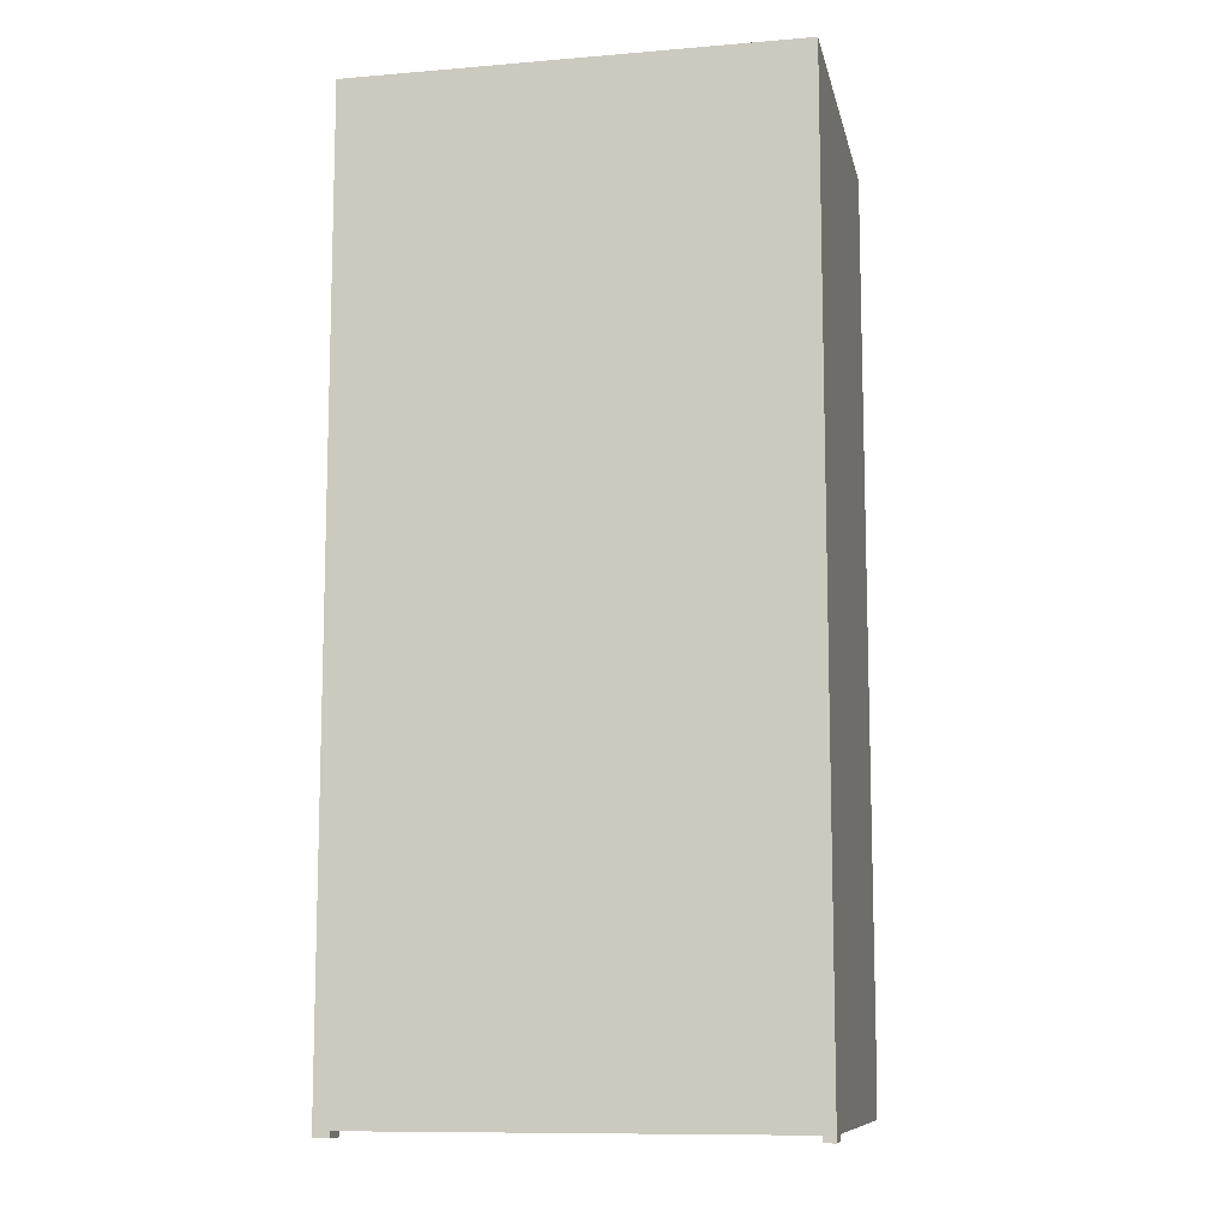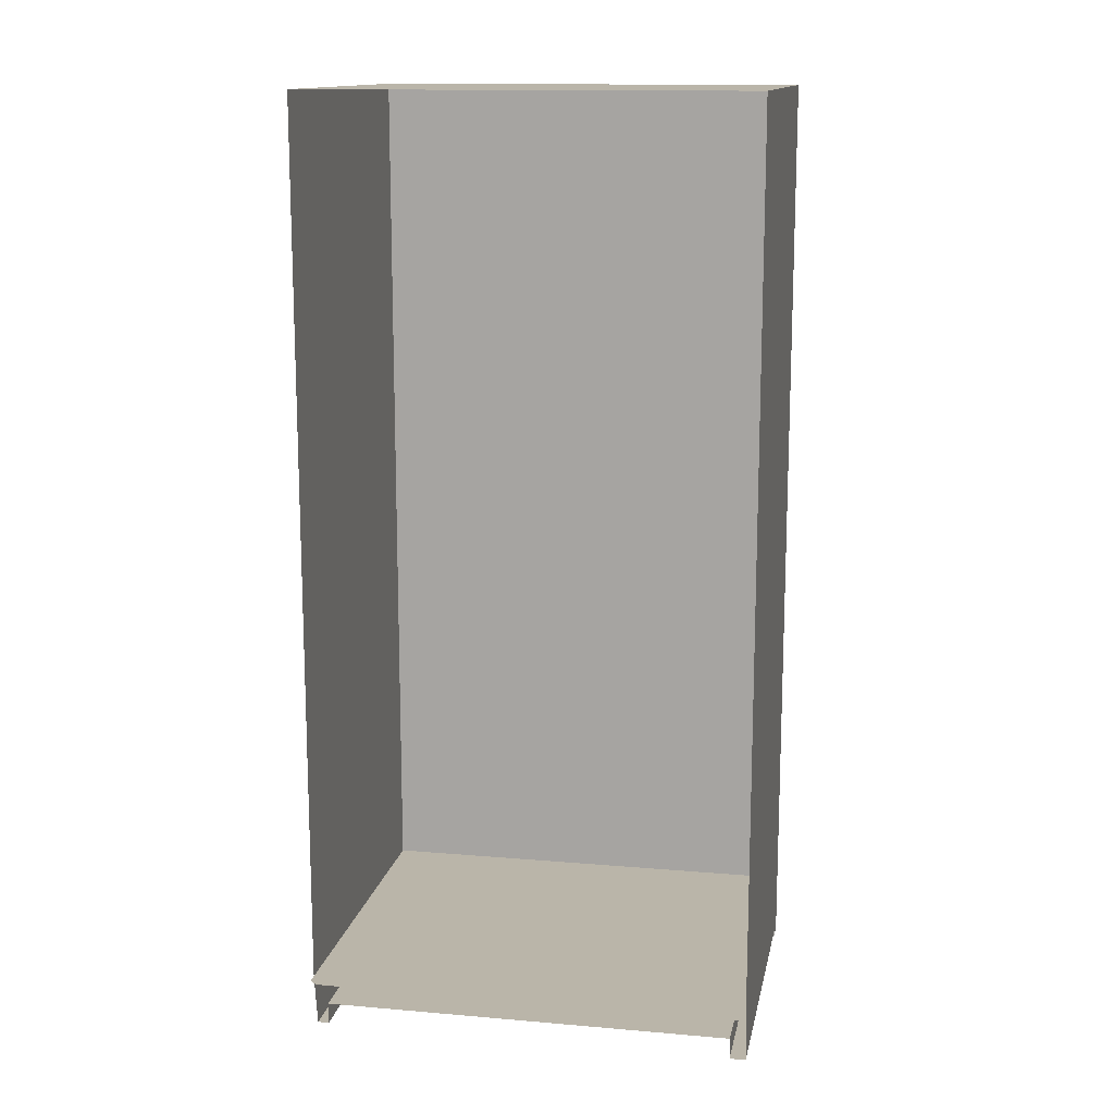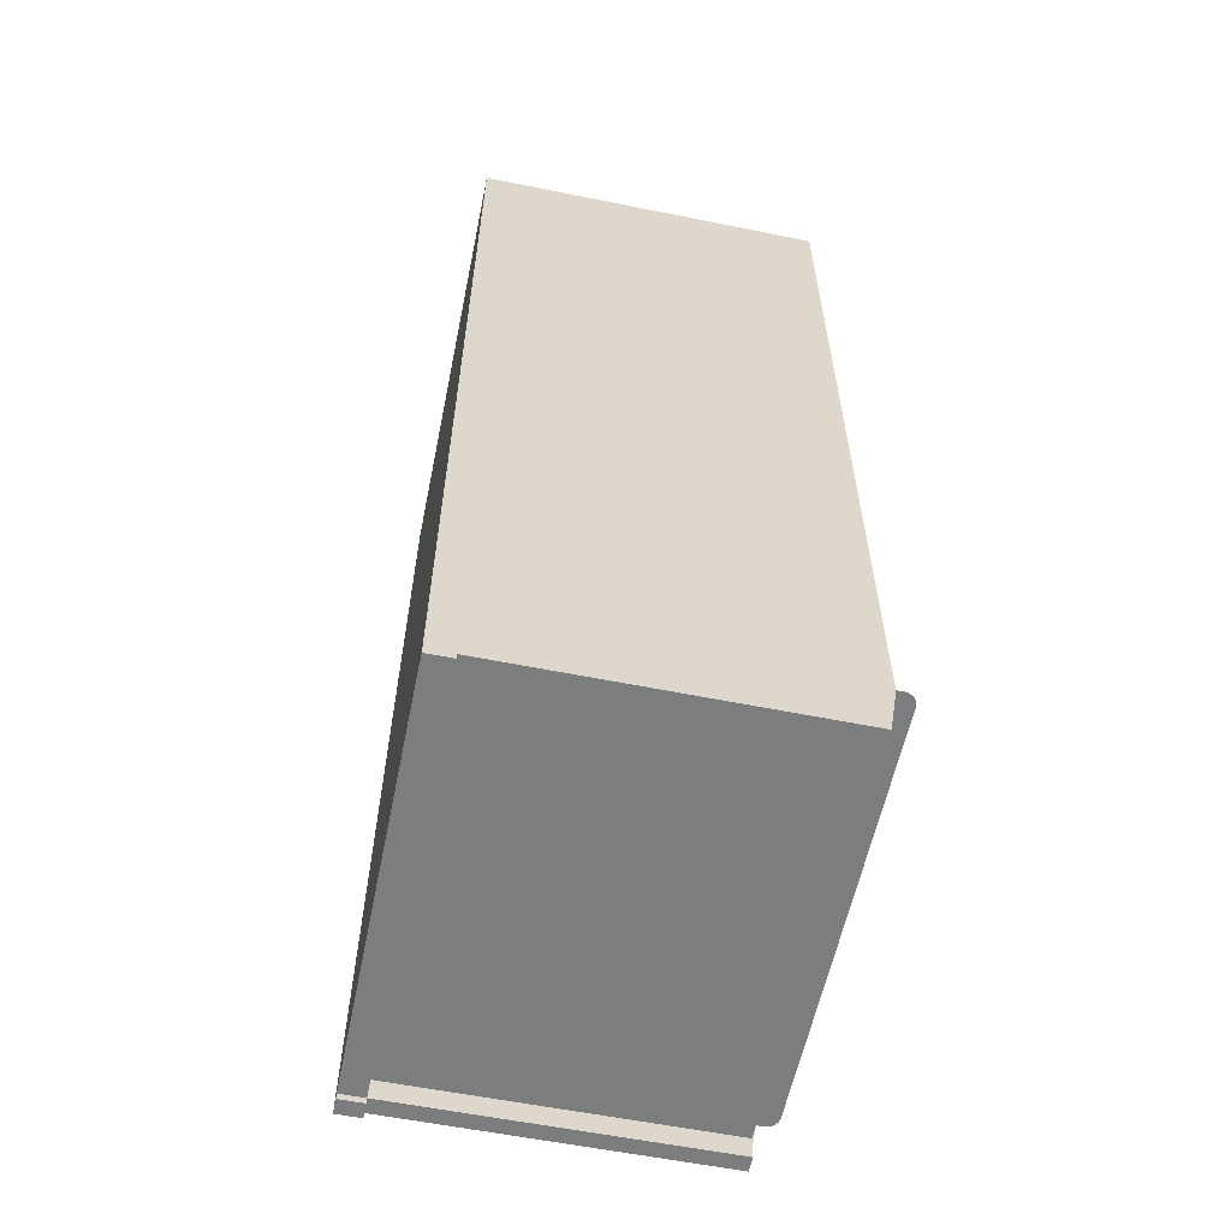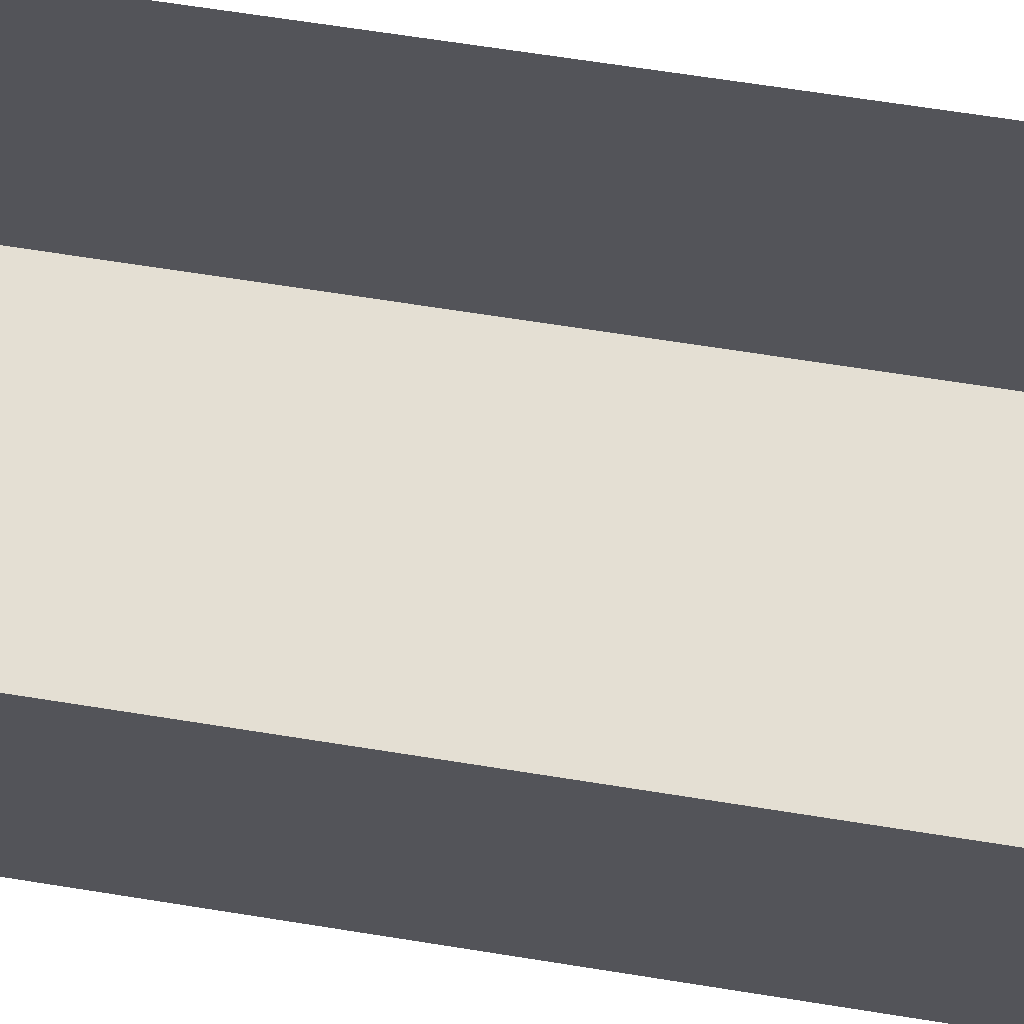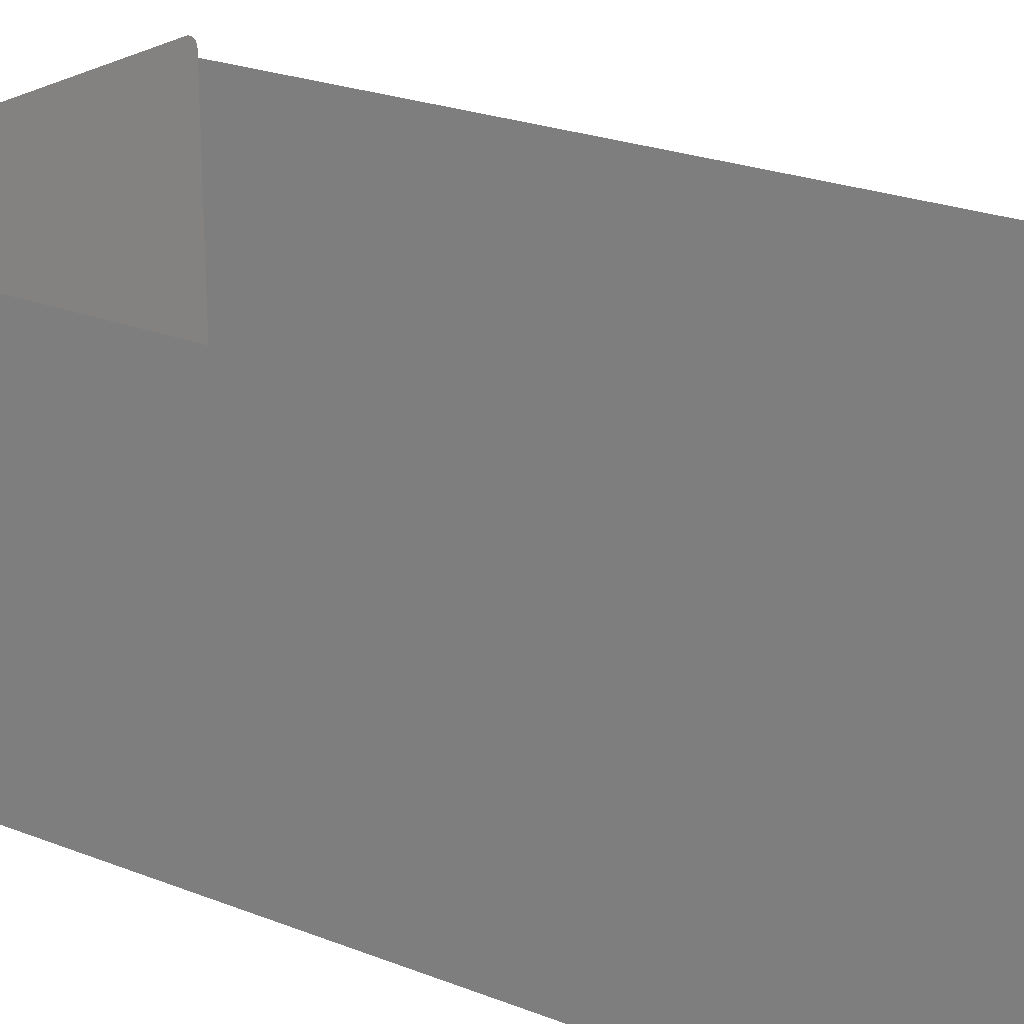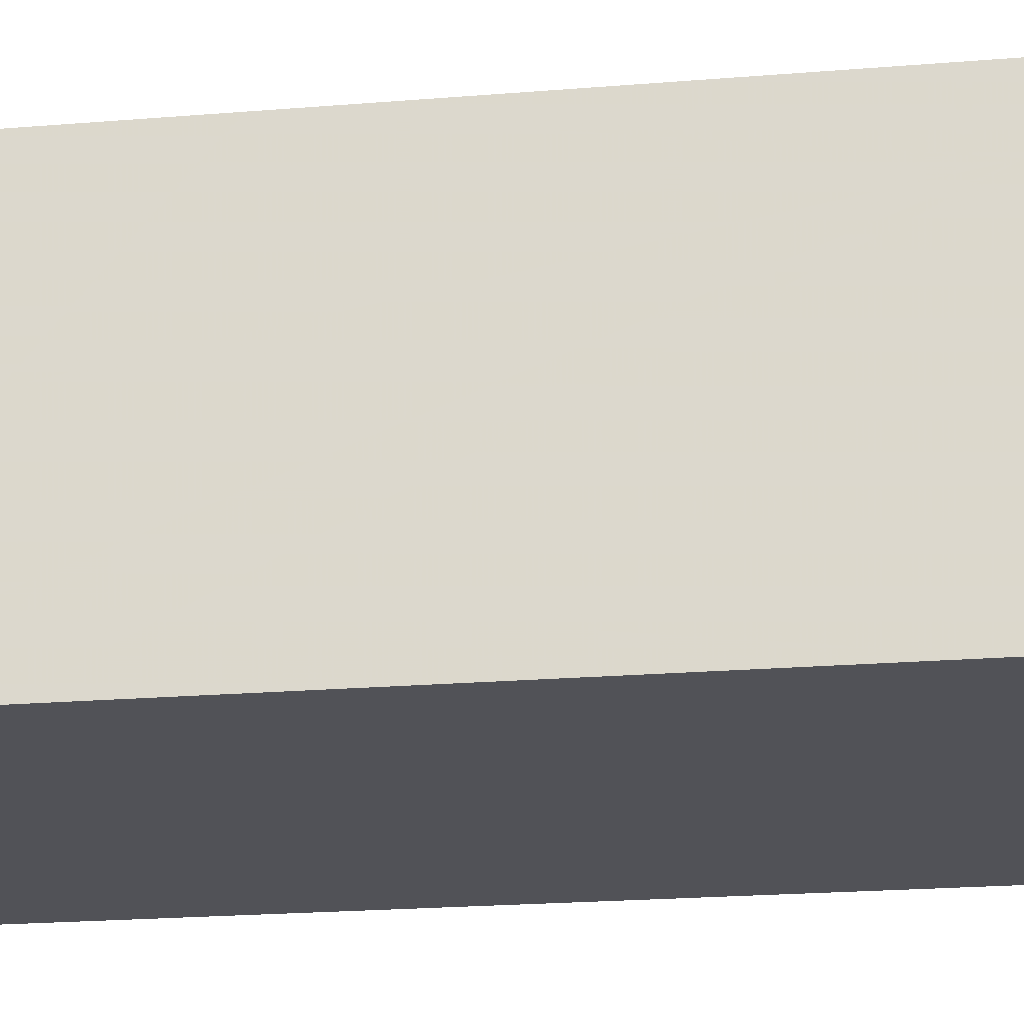
<metadata>
{"format":"obj","ext":"obj","renderer":"f3d","projection":"perspective","resolution":1024,"background":"white","views":[{"elev":-10.4,"azim":-168.2,"up":"+Y"},{"elev":13.7,"azim":10.9,"up":"+Y"},{"elev":-59.0,"azim":-101.7,"up":"+Y"},{"elev":66.4,"azim":99.1,"up":"+Z"},{"elev":23.3,"azim":123.9,"up":"+Z"},{"elev":-21.6,"azim":98.3,"up":"+Z"}]}
</metadata>
<code>
v 0.432 -0.7527 -0.3502
v 0.432 -0.7527 -0.3502
v -0.3874 -0.7527 0.2985
v -0.3874 -0.7527 -0.3502
v -0.3874 -0.7527 -0.3502
v -0.3874 0.8862 -0.3502
v -0.3874 0.8862 -0.3502
v -0.3874 0.8862 -0.3502
v -0.3874 -0.8552 0.2812
v -0.3874 -0.8552 0.2812
v 0.4019 -0.8552 -0.3502
v 0.4019 -0.8552 -0.3502
v 0.4019 -0.8552 -0.3502
v -0.3874 -0.2235 0.2985
v -0.3874 -0.8552 -0.3049
v -0.3874 -0.8552 -0.3049
v -0.3874 -0.8552 -0.3049
v 0.432 0.8862 -0.3502
v 0.432 0.8862 -0.3502
v 0.432 0.8862 -0.3502
v 0.432 -0.8665 -0.3502
v 0.432 -0.8665 -0.3502
v 0.432 -0.8665 -0.3502
v -0.3663 -0.8552 -0.3502
v -0.3663 -0.8552 -0.3502
v -0.3663 -0.8552 -0.3502
v -0.3874 -0.2178 0.2985
v -0.3874 -0.8665 -0.3049
v -0.3874 -0.8665 -0.3049
v -0.3874 -0.8665 -0.3049
v -0.3663 -0.8552 -0.3049
v -0.3663 -0.8552 -0.3049
v -0.3663 -0.8552 -0.3049
v 0.432 0.8862 0.2985
v 0.432 0.8862 0.2985
v 0.4019 -0.8665 -0.3502
v 0.4019 -0.8665 -0.3502
v 0.4019 -0.8665 -0.3502
v 0.432 -0.8552 -0.3049
v 0.432 -0.8552 -0.3049
v 0.432 -0.8552 -0.3049
v -0.3663 -0.8665 -0.3502
v -0.3663 -0.8665 -0.3502
v -0.3663 -0.8665 -0.3502
v -0.3874 -0.215 0.2985
v -0.3874 -0.8665 -0.3502
v -0.3874 -0.8665 -0.3502
v -0.3874 -0.8665 -0.3502
v -0.3663 -0.8552 0.2812
v -0.3663 -0.8552 0.2812
v -0.3874 0.8862 0.2985
v -0.3874 0.8862 0.2985
v 0.432 -0.215 0.2985
v 0.4019 -0.8665 -0.3049
v 0.4019 -0.8665 -0.3049
v 0.4019 -0.8665 -0.3049
v 0.432 -0.8552 0.2812
v 0.432 -0.8552 0.2812
v 0.432 -0.8665 -0.3049
v 0.432 -0.8665 -0.3049
v 0.432 -0.8665 -0.3049
v 0.4019 -0.8552 -0.3049
v 0.4019 -0.8552 -0.3049
v 0.4019 -0.8552 -0.3049
v -0.3663 -0.8665 -0.3049
v -0.3663 -0.8665 -0.3049
v -0.3663 -0.8665 -0.3049
v -0.3663 -0.8153 0.2812
v -0.3663 -0.8153 0.2812
v 0.432 -0.2178 0.2985
v 0.432 -0.7527 0.2985
v 0.4019 -0.8552 0.2812
v 0.4019 -0.8552 0.2812
v 0.4019 -0.8153 -0.3049
v 0.4019 -0.8153 -0.3049
v 0.4019 -0.8153 -0.3049
v -0.3663 -0.8153 -0.3049
v -0.3663 -0.8153 -0.3049
v -0.3663 -0.8153 -0.3049
v 0.4019 -0.8153 0.2812
v 0.4019 -0.8153 0.2812
v 0.432 -0.7527 -0.3502
v 0.432 -0.7527 -0.3502
v 0.432 -0.7527 -0.3502
v 0.432 -0.7527 -0.3502
v -0.3874 -0.7527 0.2985
v -0.3874 -0.7527 0.2985
v -0.3874 -0.7527 0.2985
v -0.3874 -0.7527 -0.3502
v -0.3874 -0.7527 -0.3502
v -0.3874 -0.7527 -0.3502
v -0.3874 -0.7527 -0.3502
v -0.3874 -0.7527 0.3099
v -0.3874 -0.7527 0.3099
v -0.3874 0.8862 -0.3502
v -0.3874 0.8862 -0.3502
v -0.3874 0.8862 -0.3502
v -0.3874 -0.8552 0.2812
v -0.3874 -0.8552 0.2812
v 0.4019 -0.8552 -0.3502
v 0.4019 -0.8552 -0.3502
v 0.4019 -0.8552 -0.3502
v -0.3873 -0.7527 0.3129
v -0.3873 -0.7527 0.3129
v -0.3874 -0.2235 0.2985
v -0.3874 -0.8552 -0.3049
v -0.3874 -0.8552 -0.3049
v -0.3874 -0.8552 -0.3049
v 0.432 0.8862 -0.3502
v 0.432 0.8862 -0.3502
v 0.432 0.8862 -0.3502
v 0.432 -0.8665 -0.3502
v 0.432 -0.8665 -0.3502
v 0.432 -0.8665 -0.3502
v -0.3663 -0.8552 -0.3502
v -0.3663 -0.8552 -0.3502
v -0.3663 -0.8552 -0.3502
v -0.3867 -0.7527 0.3158
v -0.3867 -0.7527 0.3158
v -0.3874 -0.2178 0.2985
v -0.3874 -0.8665 -0.3049
v -0.3874 -0.8665 -0.3049
v -0.3874 -0.8665 -0.3049
v -0.3663 -0.8552 -0.3049
v -0.3663 -0.8552 -0.3049
v -0.3663 -0.8552 -0.3049
v 0.432 0.8862 0.2985
v 0.432 0.8862 0.2985
v 0.4019 -0.8665 -0.3502
v 0.4019 -0.8665 -0.3502
v 0.4019 -0.8665 -0.3502
v 0.432 -0.8552 -0.3049
v 0.432 -0.8552 -0.3049
v 0.432 -0.8552 -0.3049
v -0.3663 -0.8665 -0.3502
v -0.3663 -0.8665 -0.3502
v -0.3663 -0.8665 -0.3502
v -0.3857 -0.7527 0.3186
v -0.3857 -0.7527 0.3186
v -0.3874 -0.215 0.2985
v -0.3874 -0.8665 -0.3502
v -0.3874 -0.8665 -0.3502
v -0.3874 -0.8665 -0.3502
v -0.3663 -0.8552 0.2812
v -0.3663 -0.8552 0.2812
v -0.3874 0.8862 0.2985
v -0.3874 0.8862 0.2985
v 0.432 -0.215 0.2985
v 0.4019 -0.8665 -0.3049
v 0.4019 -0.8665 -0.3049
v 0.4019 -0.8665 -0.3049
v 0.432 -0.8552 0.2812
v 0.432 -0.8552 0.2812
v 0.432 -0.8665 -0.3049
v 0.432 -0.8665 -0.3049
v 0.432 -0.8665 -0.3049
v 0.4019 -0.8552 -0.3049
v 0.4019 -0.8552 -0.3049
v 0.4019 -0.8552 -0.3049
v -0.3844 -0.7527 0.3213
v -0.3844 -0.7527 0.3213
v -0.3663 -0.8665 -0.3049
v -0.3663 -0.8665 -0.3049
v -0.3663 -0.8665 -0.3049
v -0.3663 -0.8153 0.2812
v -0.3663 -0.8153 0.2812
v 0.432 -0.2178 0.2985
v 0.432 -0.7527 0.2985
v 0.432 -0.7527 0.2985
v 0.432 -0.7527 0.2985
v 0.4019 -0.8552 0.2812
v 0.4019 -0.8552 0.2812
v 0.4019 -0.8153 -0.3049
v 0.4019 -0.8153 -0.3049
v 0.4019 -0.8153 -0.3049
v -0.3827 -0.7527 0.3238
v -0.3827 -0.7527 0.3238
v -0.3647 -0.7527 0.3327
v -0.3647 -0.7527 0.3327
v -0.3663 -0.8153 -0.3049
v -0.3663 -0.8153 -0.3049
v -0.3663 -0.8153 -0.3049
v 0.432 -0.7527 0.3099
v 0.432 -0.7527 0.3099
v -0.3808 -0.7527 0.326
v -0.3808 -0.7527 0.326
v 0.4093 -0.7527 0.3327
v 0.4093 -0.7527 0.3327
v 0.4019 -0.8153 0.2812
v 0.4019 -0.8153 0.2812
v 0.4318 -0.7527 0.3129
v 0.4318 -0.7527 0.3129
v -0.3785 -0.7527 0.328
v -0.3785 -0.7527 0.328
v -0.3677 -0.7527 0.3325
v -0.3677 -0.7527 0.3325
v 0.4313 -0.7527 0.3158
v 0.4313 -0.7527 0.3158
v -0.3761 -0.7527 0.3296
v -0.3761 -0.7527 0.3296
v 0.4122 -0.7527 0.3325
v 0.4122 -0.7527 0.3325
v 0.4303 -0.7527 0.3186
v 0.4303 -0.7527 0.3186
v -0.3734 -0.7527 0.3309
v -0.3734 -0.7527 0.3309
v -0.3706 -0.7527 0.3319
v -0.3706 -0.7527 0.3319
v 0.4152 -0.7527 0.3319
v 0.4152 -0.7527 0.3319
v 0.429 -0.7527 0.3213
v 0.429 -0.7527 0.3213
v 0.418 -0.7527 0.3309
v 0.418 -0.7527 0.3309
v 0.4273 -0.7527 0.3238
v 0.4273 -0.7527 0.3238
v 0.4206 -0.7527 0.3296
v 0.4206 -0.7527 0.3296
v 0.4254 -0.7527 0.326
v 0.4254 -0.7527 0.326
v 0.4231 -0.7527 0.328
v 0.4231 -0.7527 0.328
f 3 7 4
f 4 9 3
f 8 2 5
f 2 11 5
f 14 7 3
f 9 4 15
f 2 8 19
f 21 11 2
f 25 5 11
f 27 7 14
f 15 4 28
f 32 10 17
f 6 35 20
f 34 1 18
f 11 21 38
f 1 39 23
f 44 5 25
f 12 32 24
f 45 7 27
f 28 4 46
f 30 31 16
f 10 32 49
f 35 6 52
f 53 1 34
f 22 56 37
f 55 13 36
f 1 58 39
f 23 39 59
f 5 44 47
f 33 42 26
f 32 12 62
f 7 45 51
f 43 29 48
f 31 30 66
f 33 68 50
f 70 1 53
f 56 22 60
f 13 55 64
f 71 58 1
f 73 41 57
f 40 54 61
f 42 33 65
f 74 31 63
f 29 43 67
f 68 33 77
f 1 70 71
f 54 40 63
f 41 73 62
f 31 74 79
f 72 75 64
f 76 69 78
f 75 72 80
f 69 76 81
f 82 87 91
f 87 82 94
f 89 86 85
f 93 85 86
f 90 96 88
f 88 99 90
f 92 83 95
f 92 101 83
f 94 82 104
f 103 85 93
f 88 96 105
f 107 90 99
f 109 95 83
f 83 101 112
f 101 92 115
f 104 82 119
f 118 85 103
f 105 96 120
f 121 90 107
f 108 98 124
f 110 127 97
f 111 84 128
f 131 112 101
f 114 133 84
f 115 92 135
f 117 124 100
f 119 82 138
f 139 85 118
f 120 96 140
f 142 90 121
f 106 126 122
f 145 124 98
f 147 97 127
f 128 84 148
f 130 149 113
f 129 102 150
f 133 153 84
f 156 133 114
f 141 135 92
f 116 137 125
f 157 100 124
f 138 82 161
f 160 85 139
f 146 140 96
f 143 123 136
f 164 122 126
f 144 165 125
f 148 84 167
f 155 113 149
f 158 150 102
f 84 153 170
f 152 132 171
f 154 151 134
f 162 125 137
f 159 126 175
f 161 82 176
f 177 85 160
f 163 136 123
f 180 125 165
f 170 167 84
f 159 134 151
f 184 82 168
f 169 85 183
f 157 171 132
f 181 175 126
f 158 173 172
f 176 82 185
f 186 85 177
f 182 166 174
f 192 82 184
f 183 85 191
f 189 172 173
f 185 82 194
f 193 85 186
f 178 82 188
f 187 85 179
f 190 174 166
f 197 82 192
f 191 85 198
f 194 82 200
f 199 85 193
f 196 82 178
f 179 85 195
f 188 82 202
f 201 85 187
f 204 82 197
f 198 85 203
f 200 82 205
f 206 85 199
f 207 82 196
f 195 85 208
f 202 82 210
f 209 85 201
f 211 82 204
f 203 85 212
f 205 82 207
f 208 85 206
f 210 82 213
f 214 85 209
f 215 82 211
f 212 85 216
f 213 82 217
f 218 85 214
f 220 82 215
f 216 85 219
f 217 82 222
f 221 85 218
f 222 82 220
f 219 85 221

</code>
